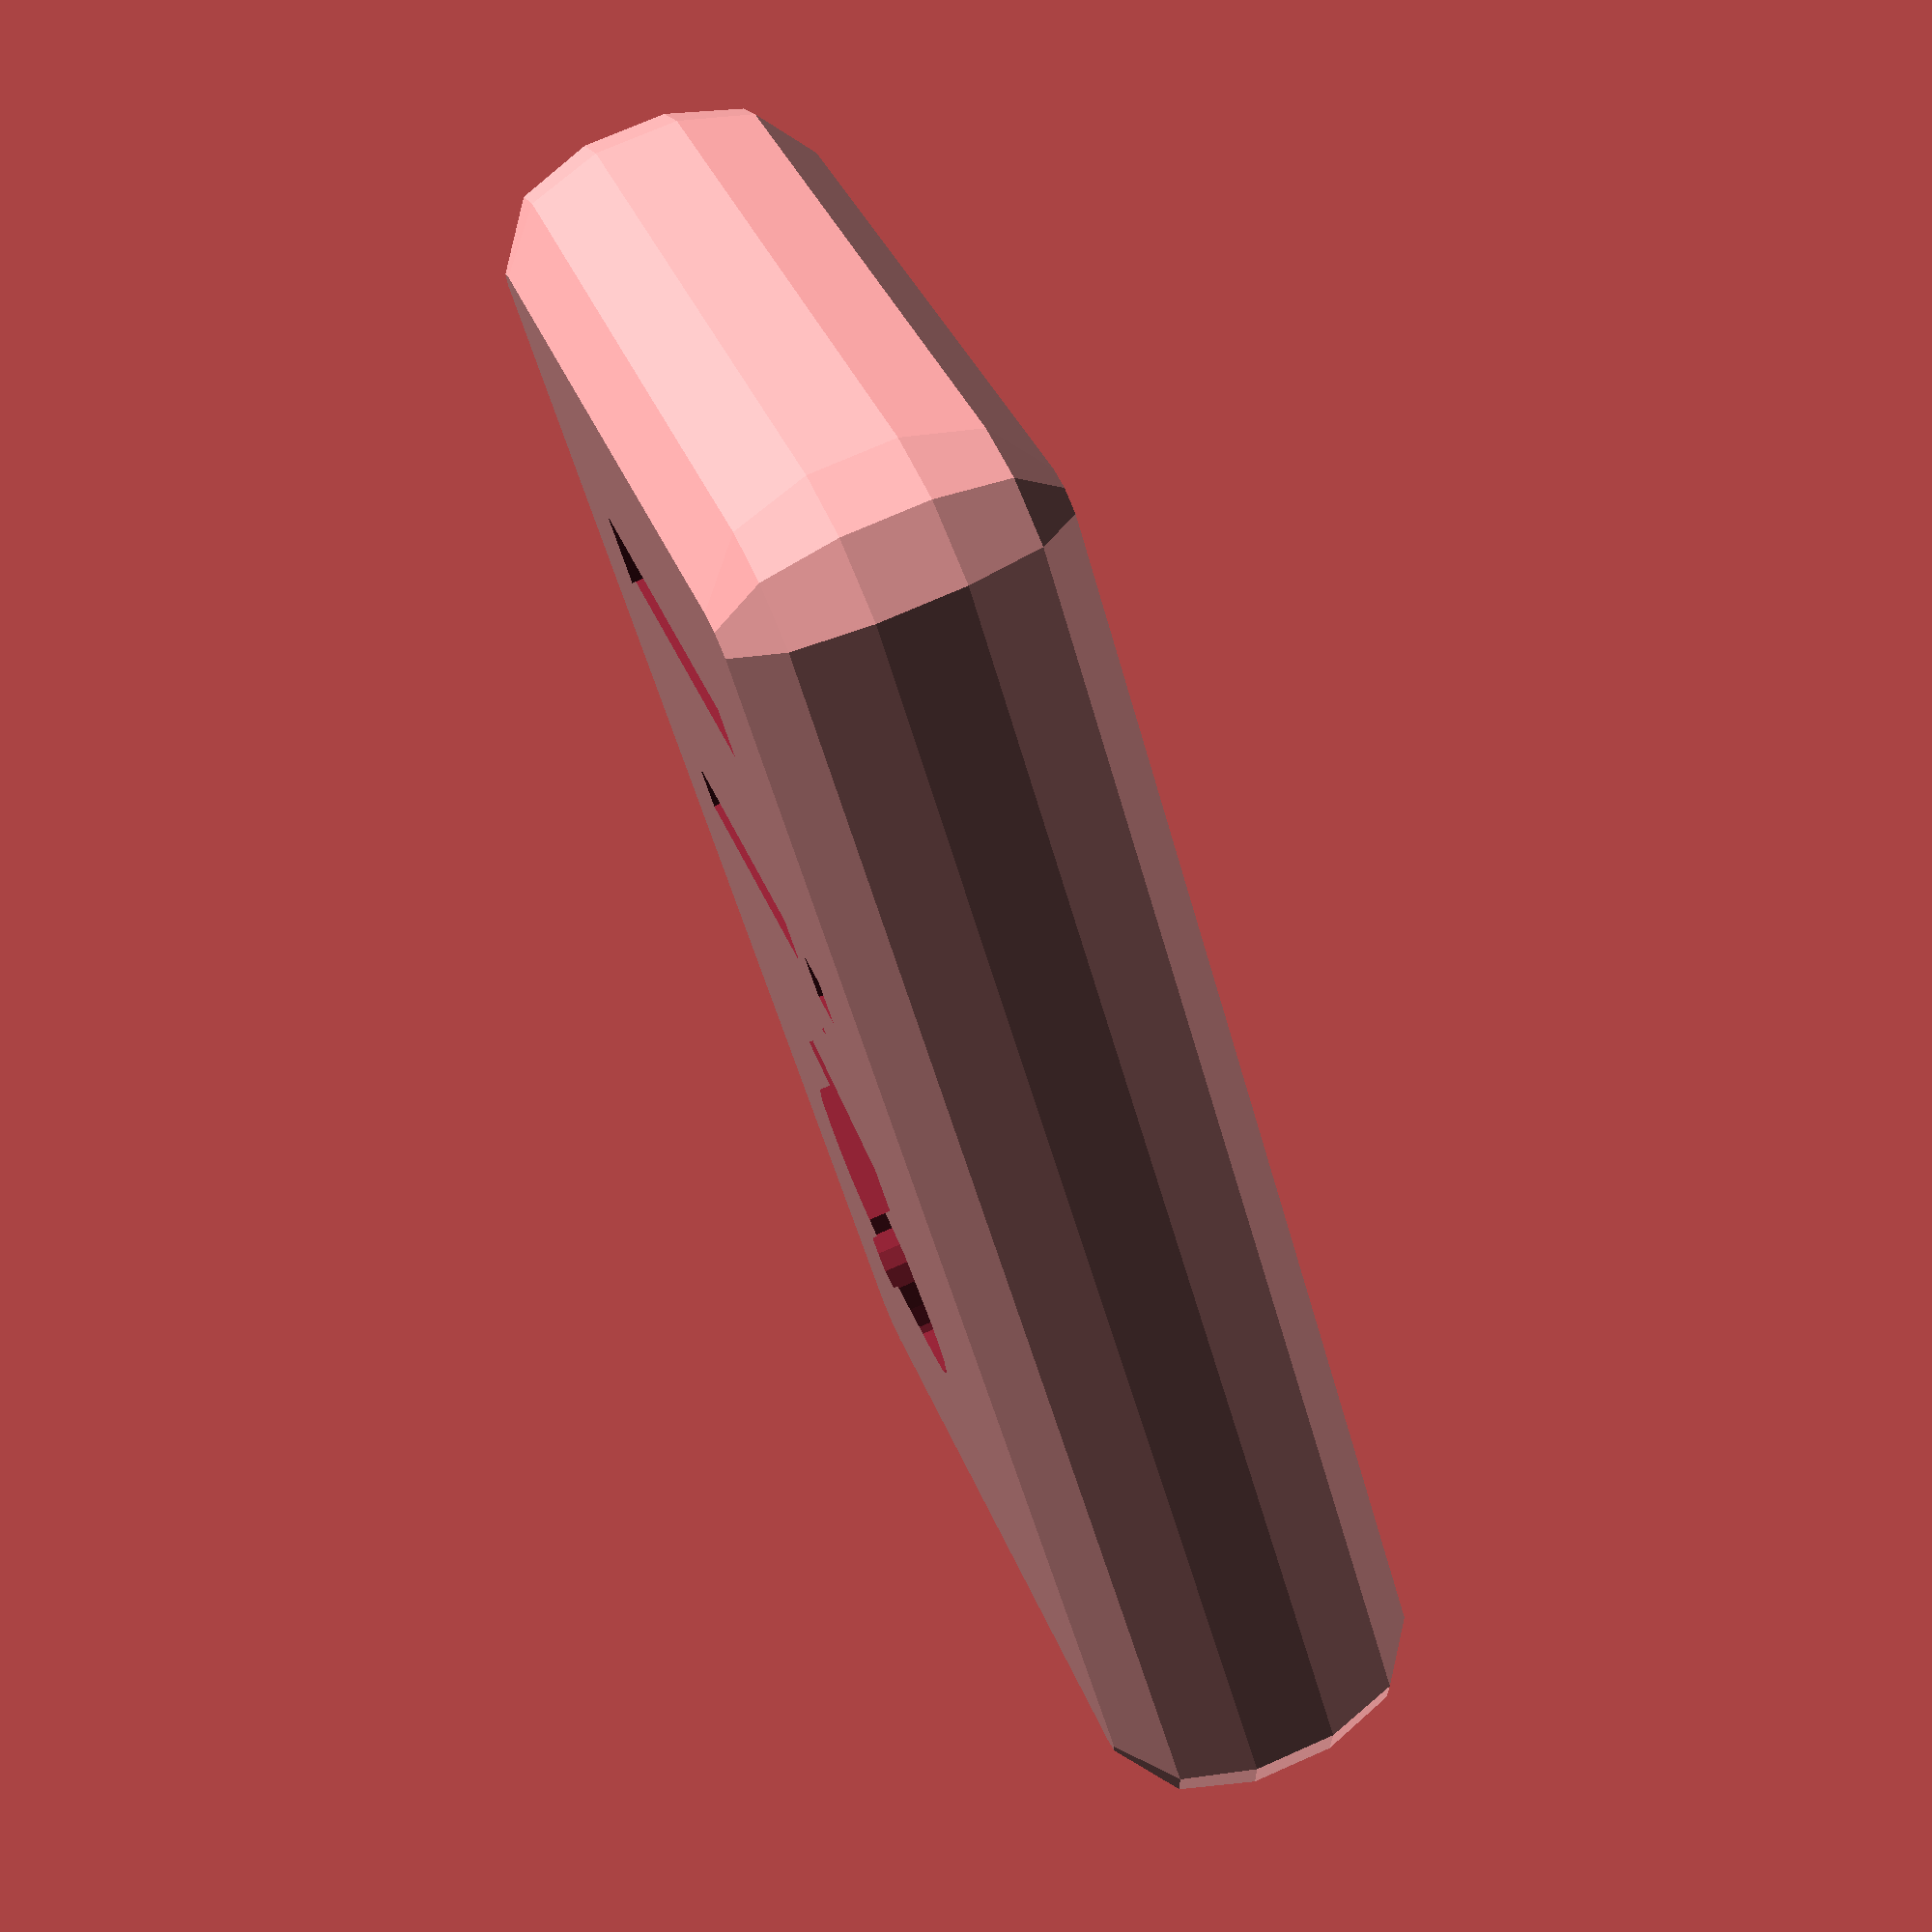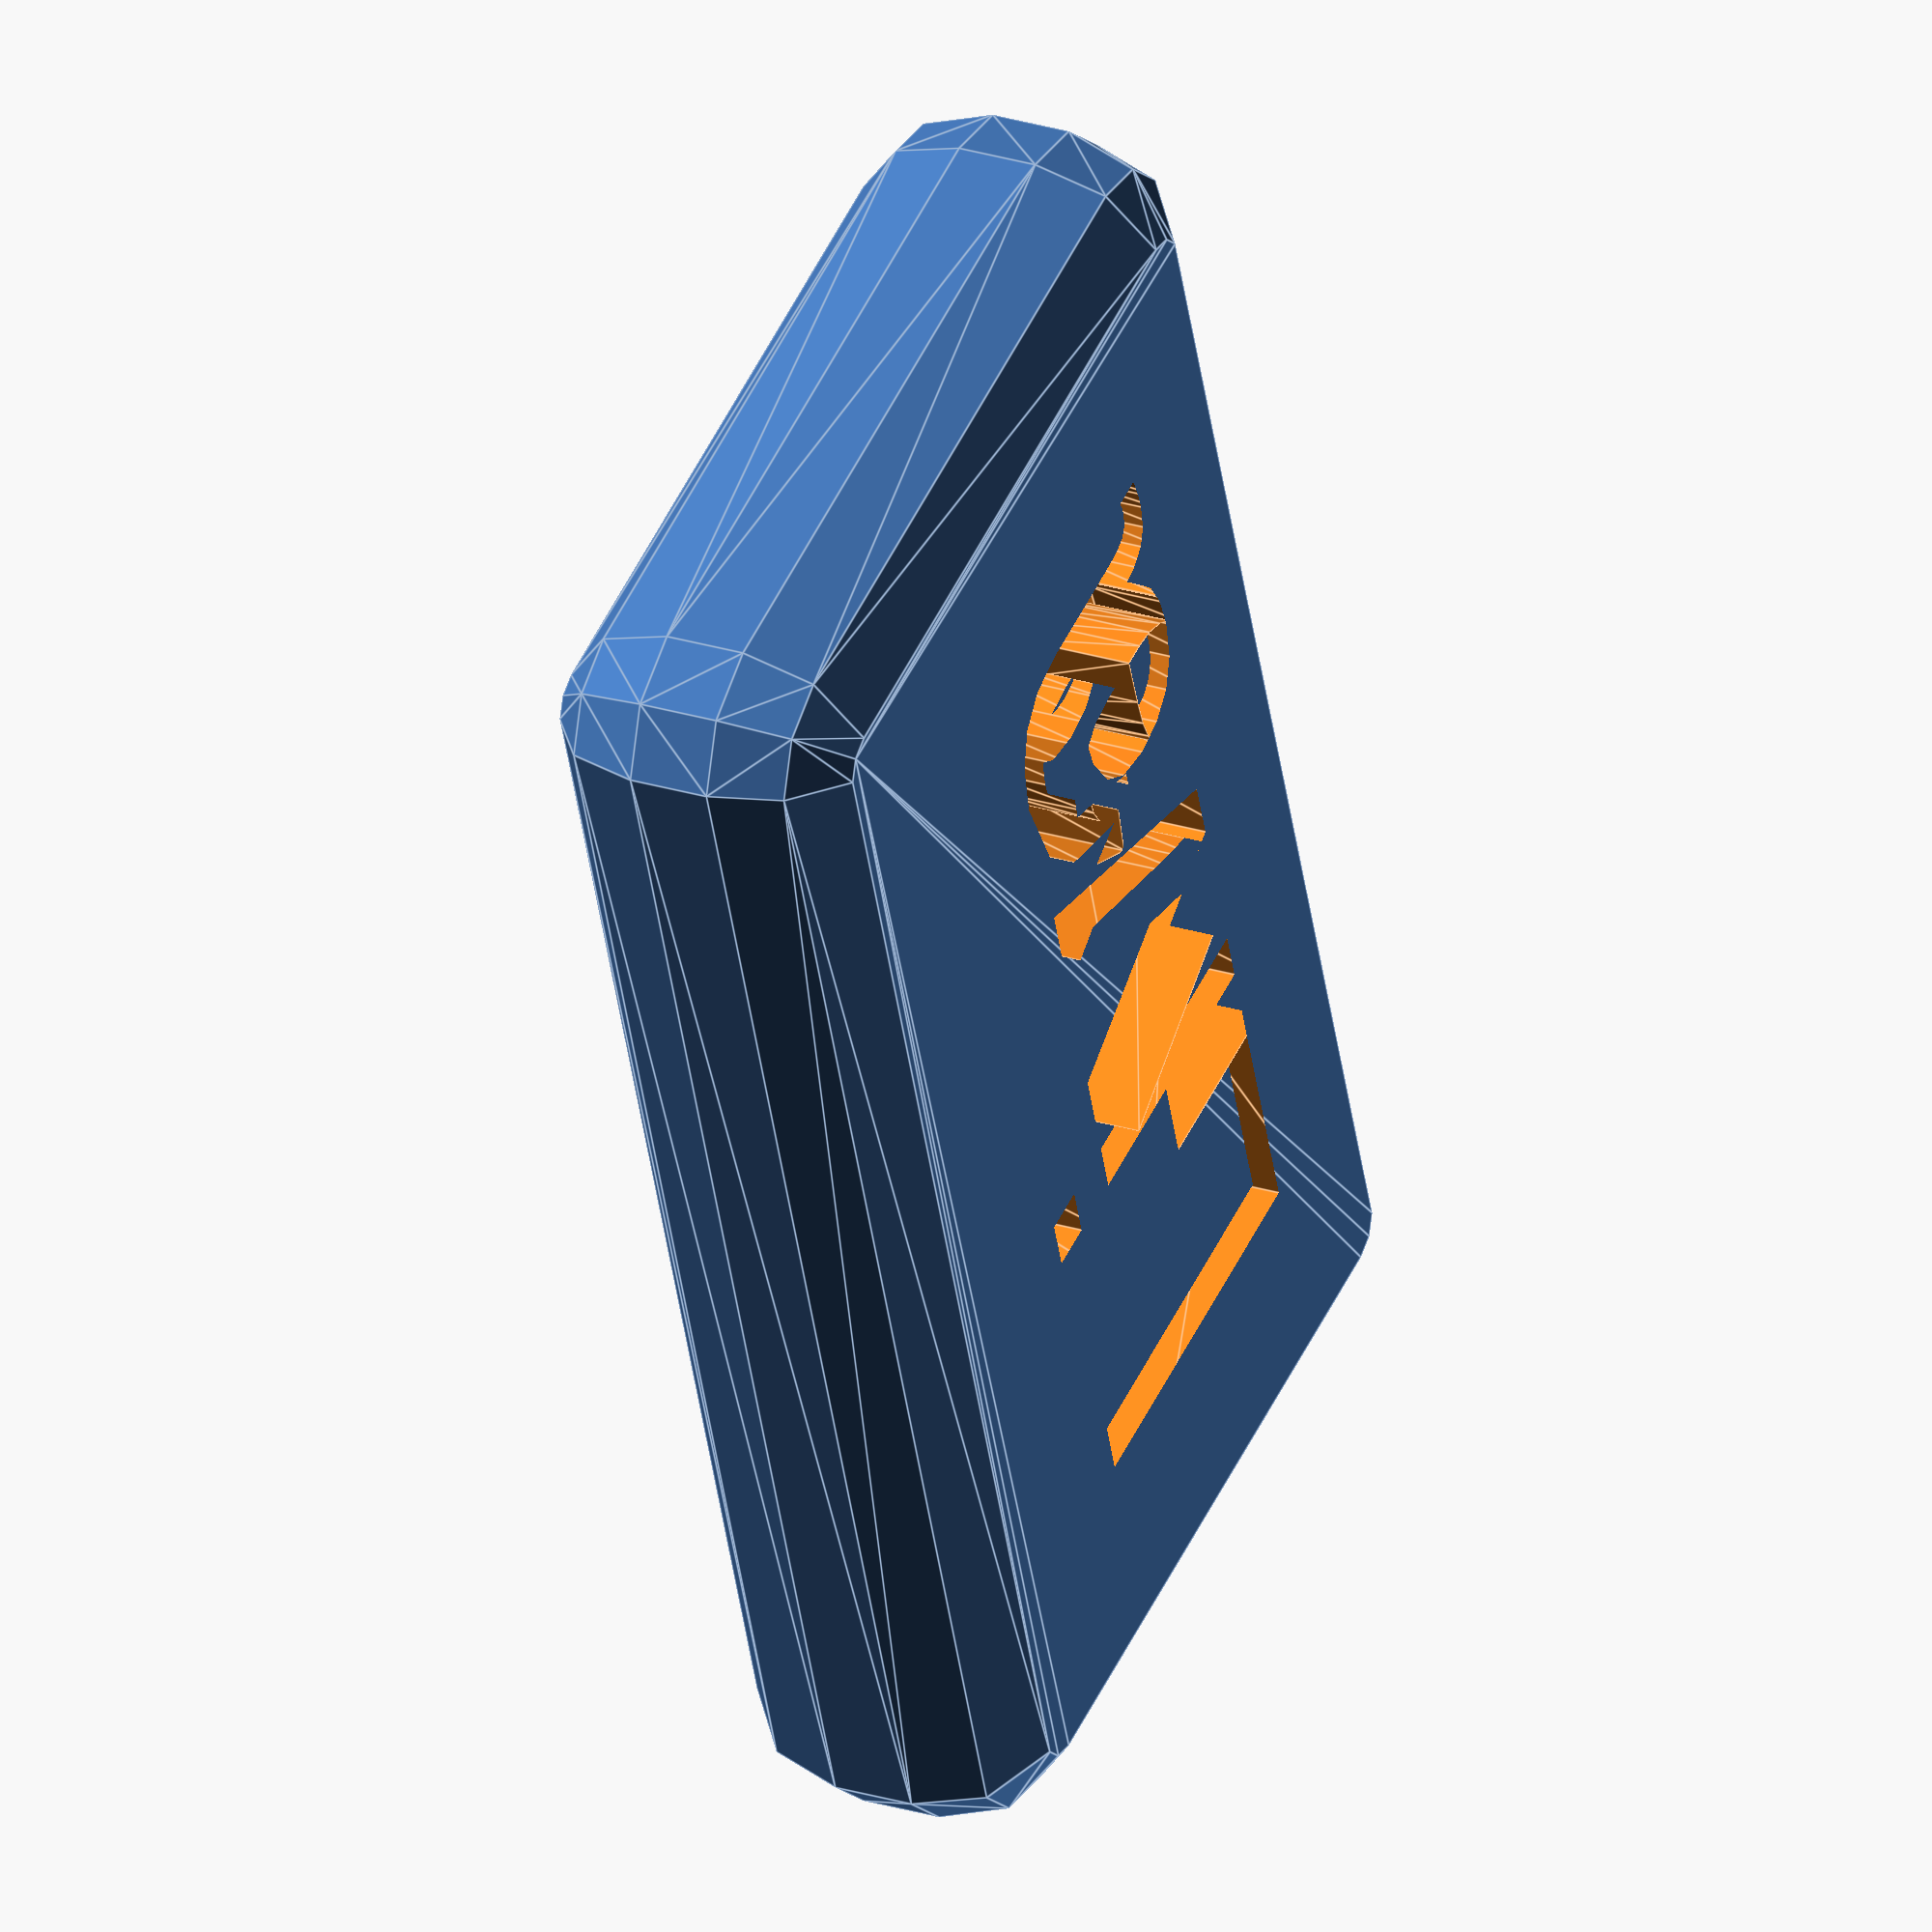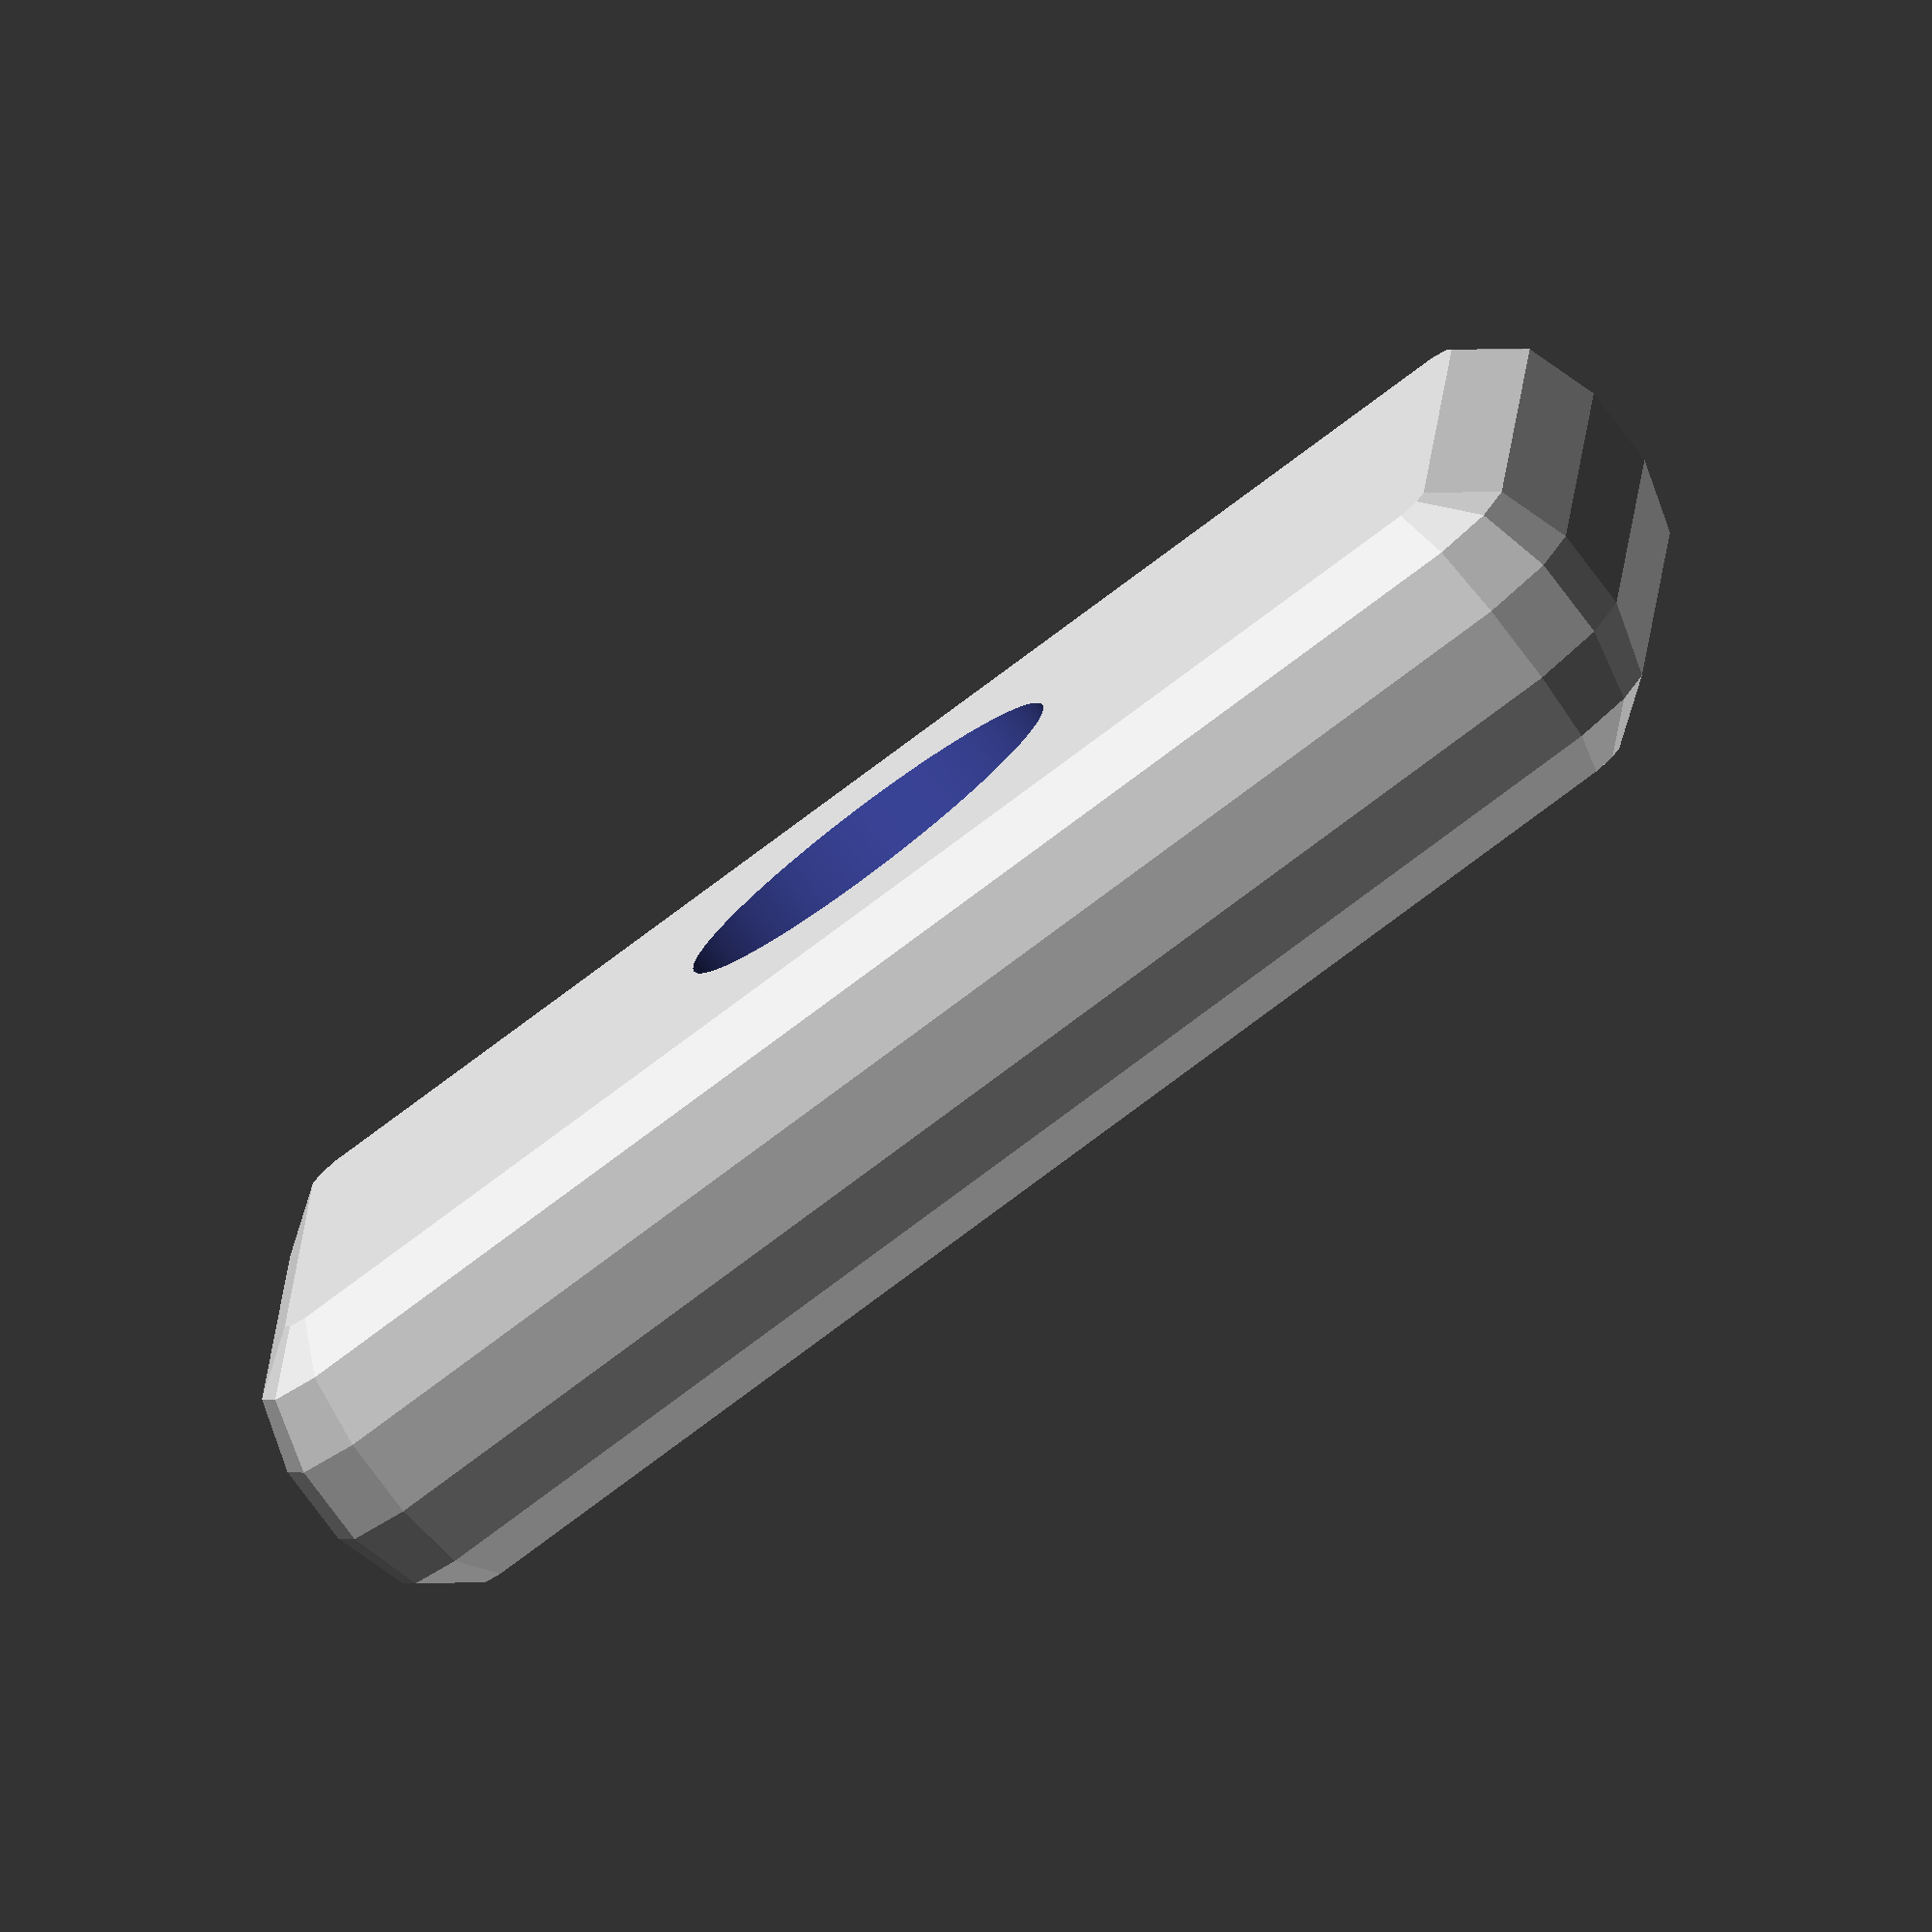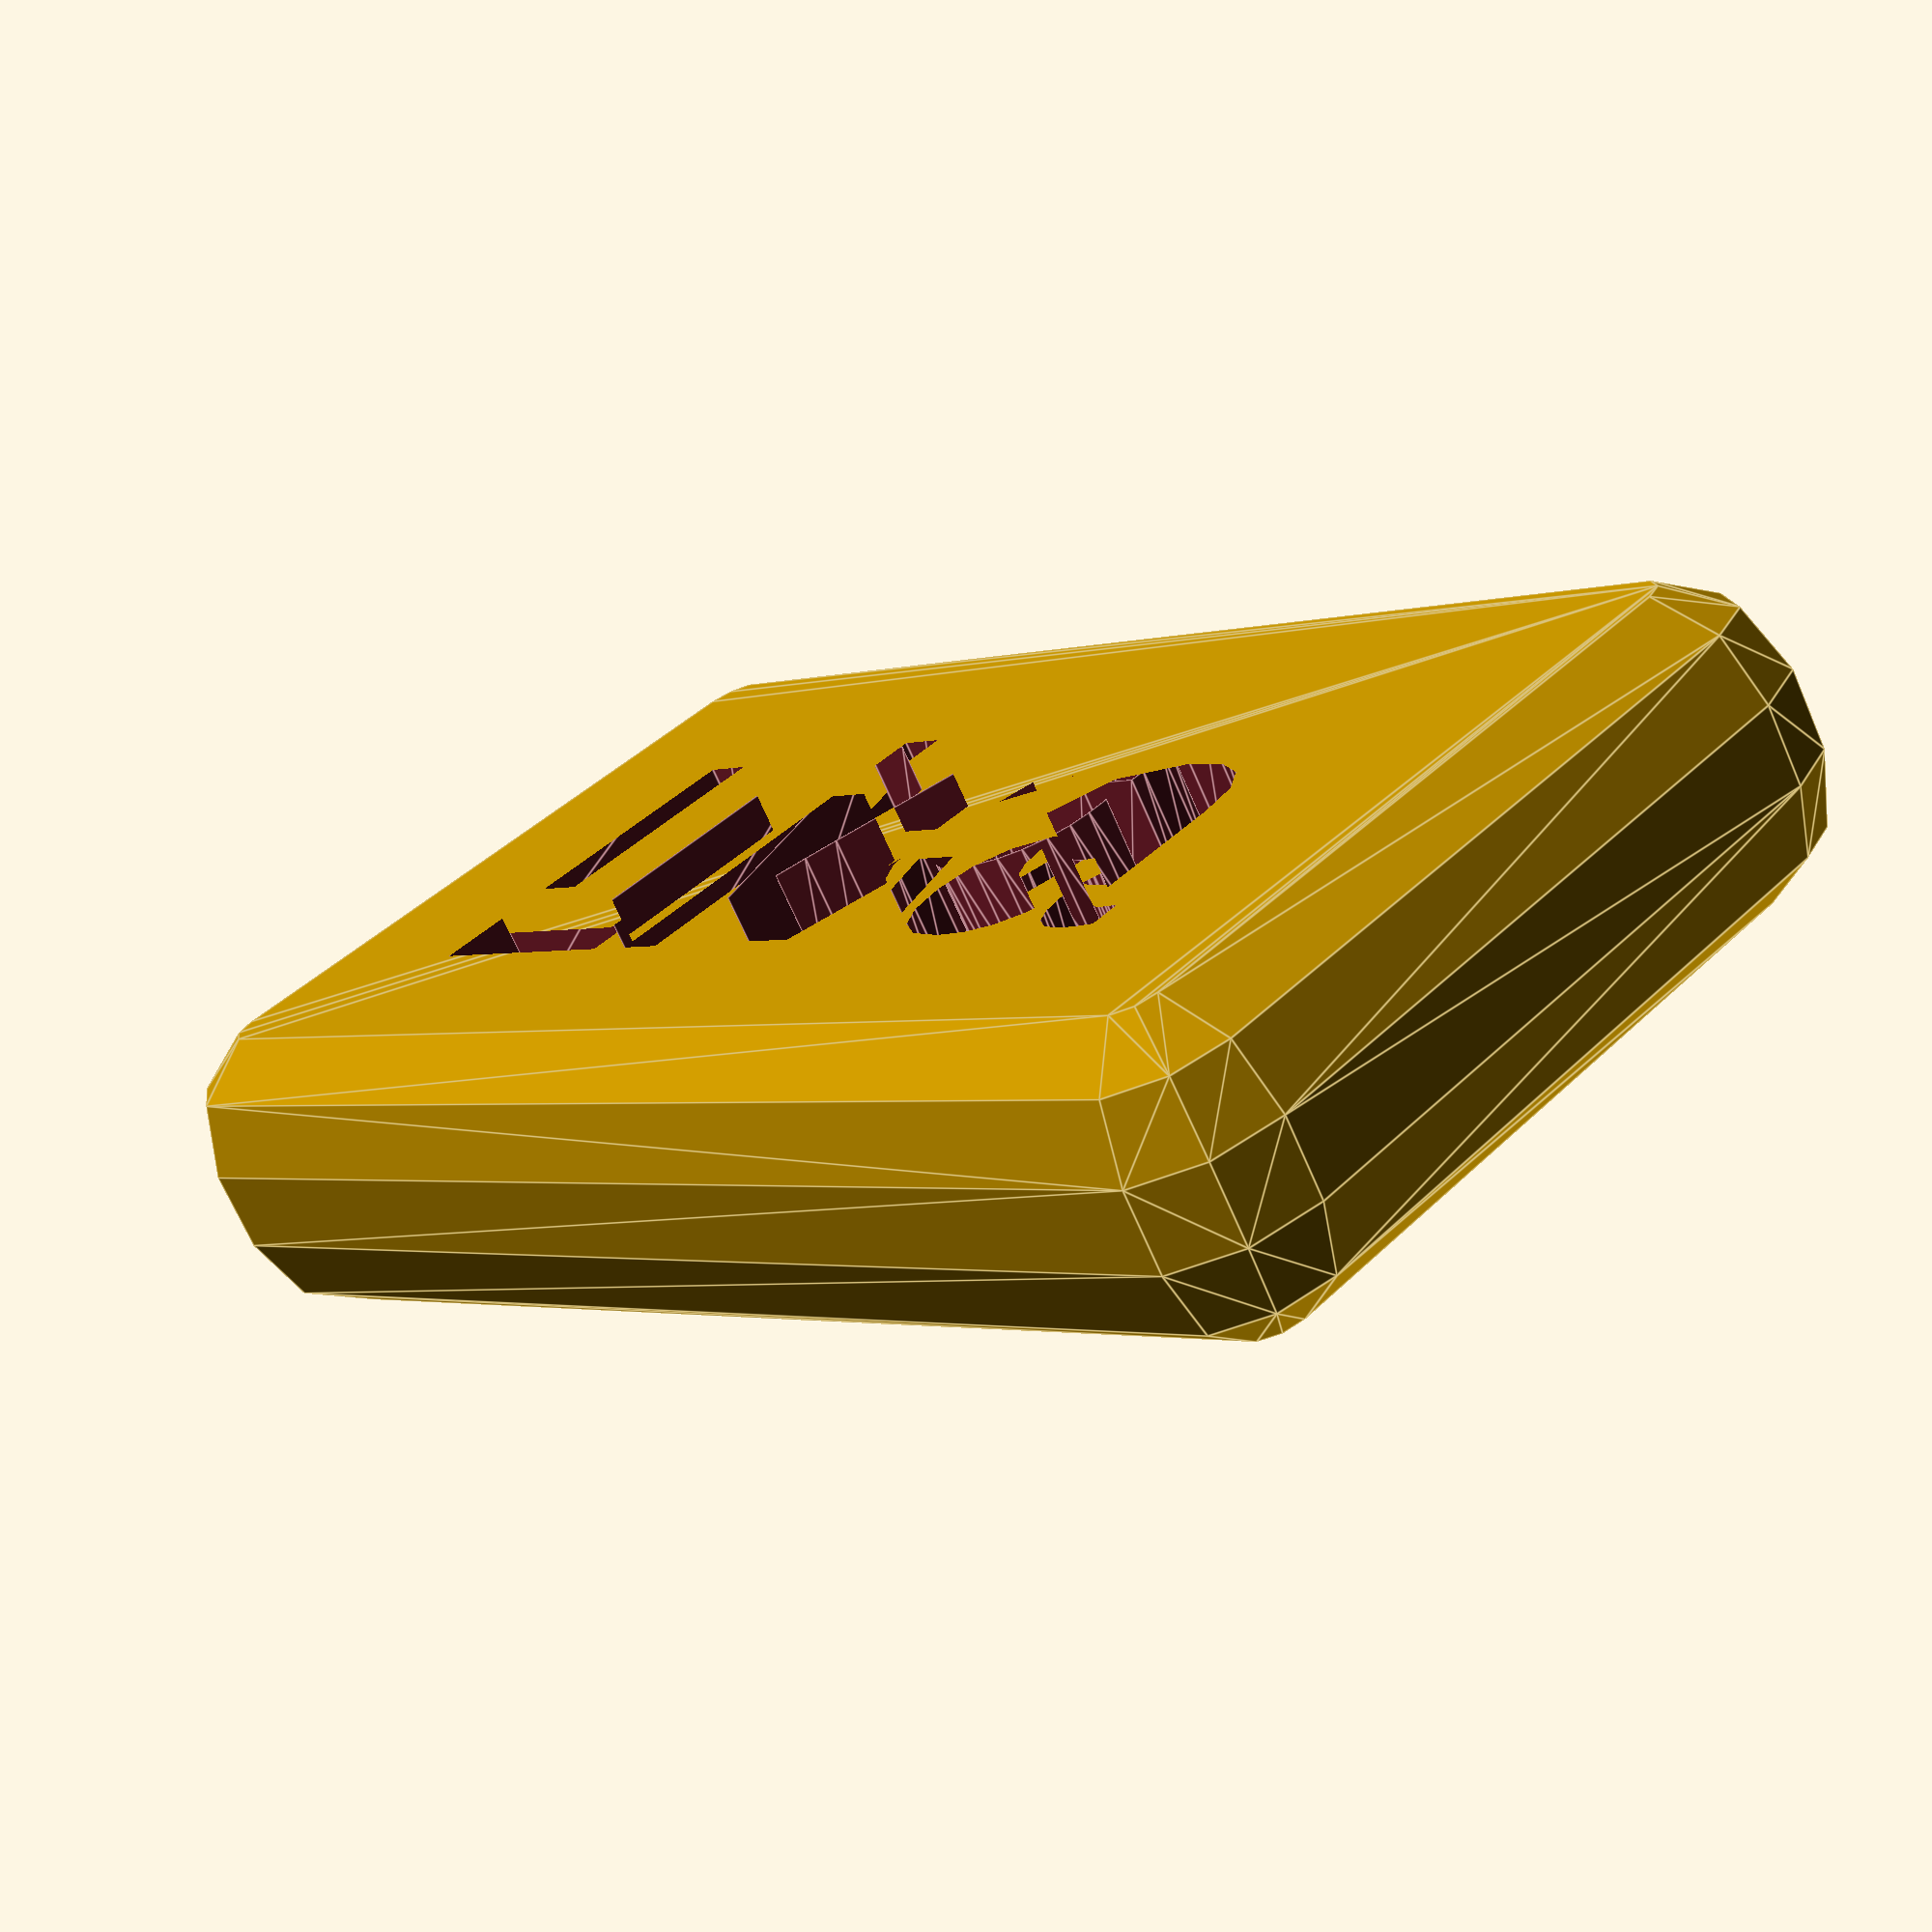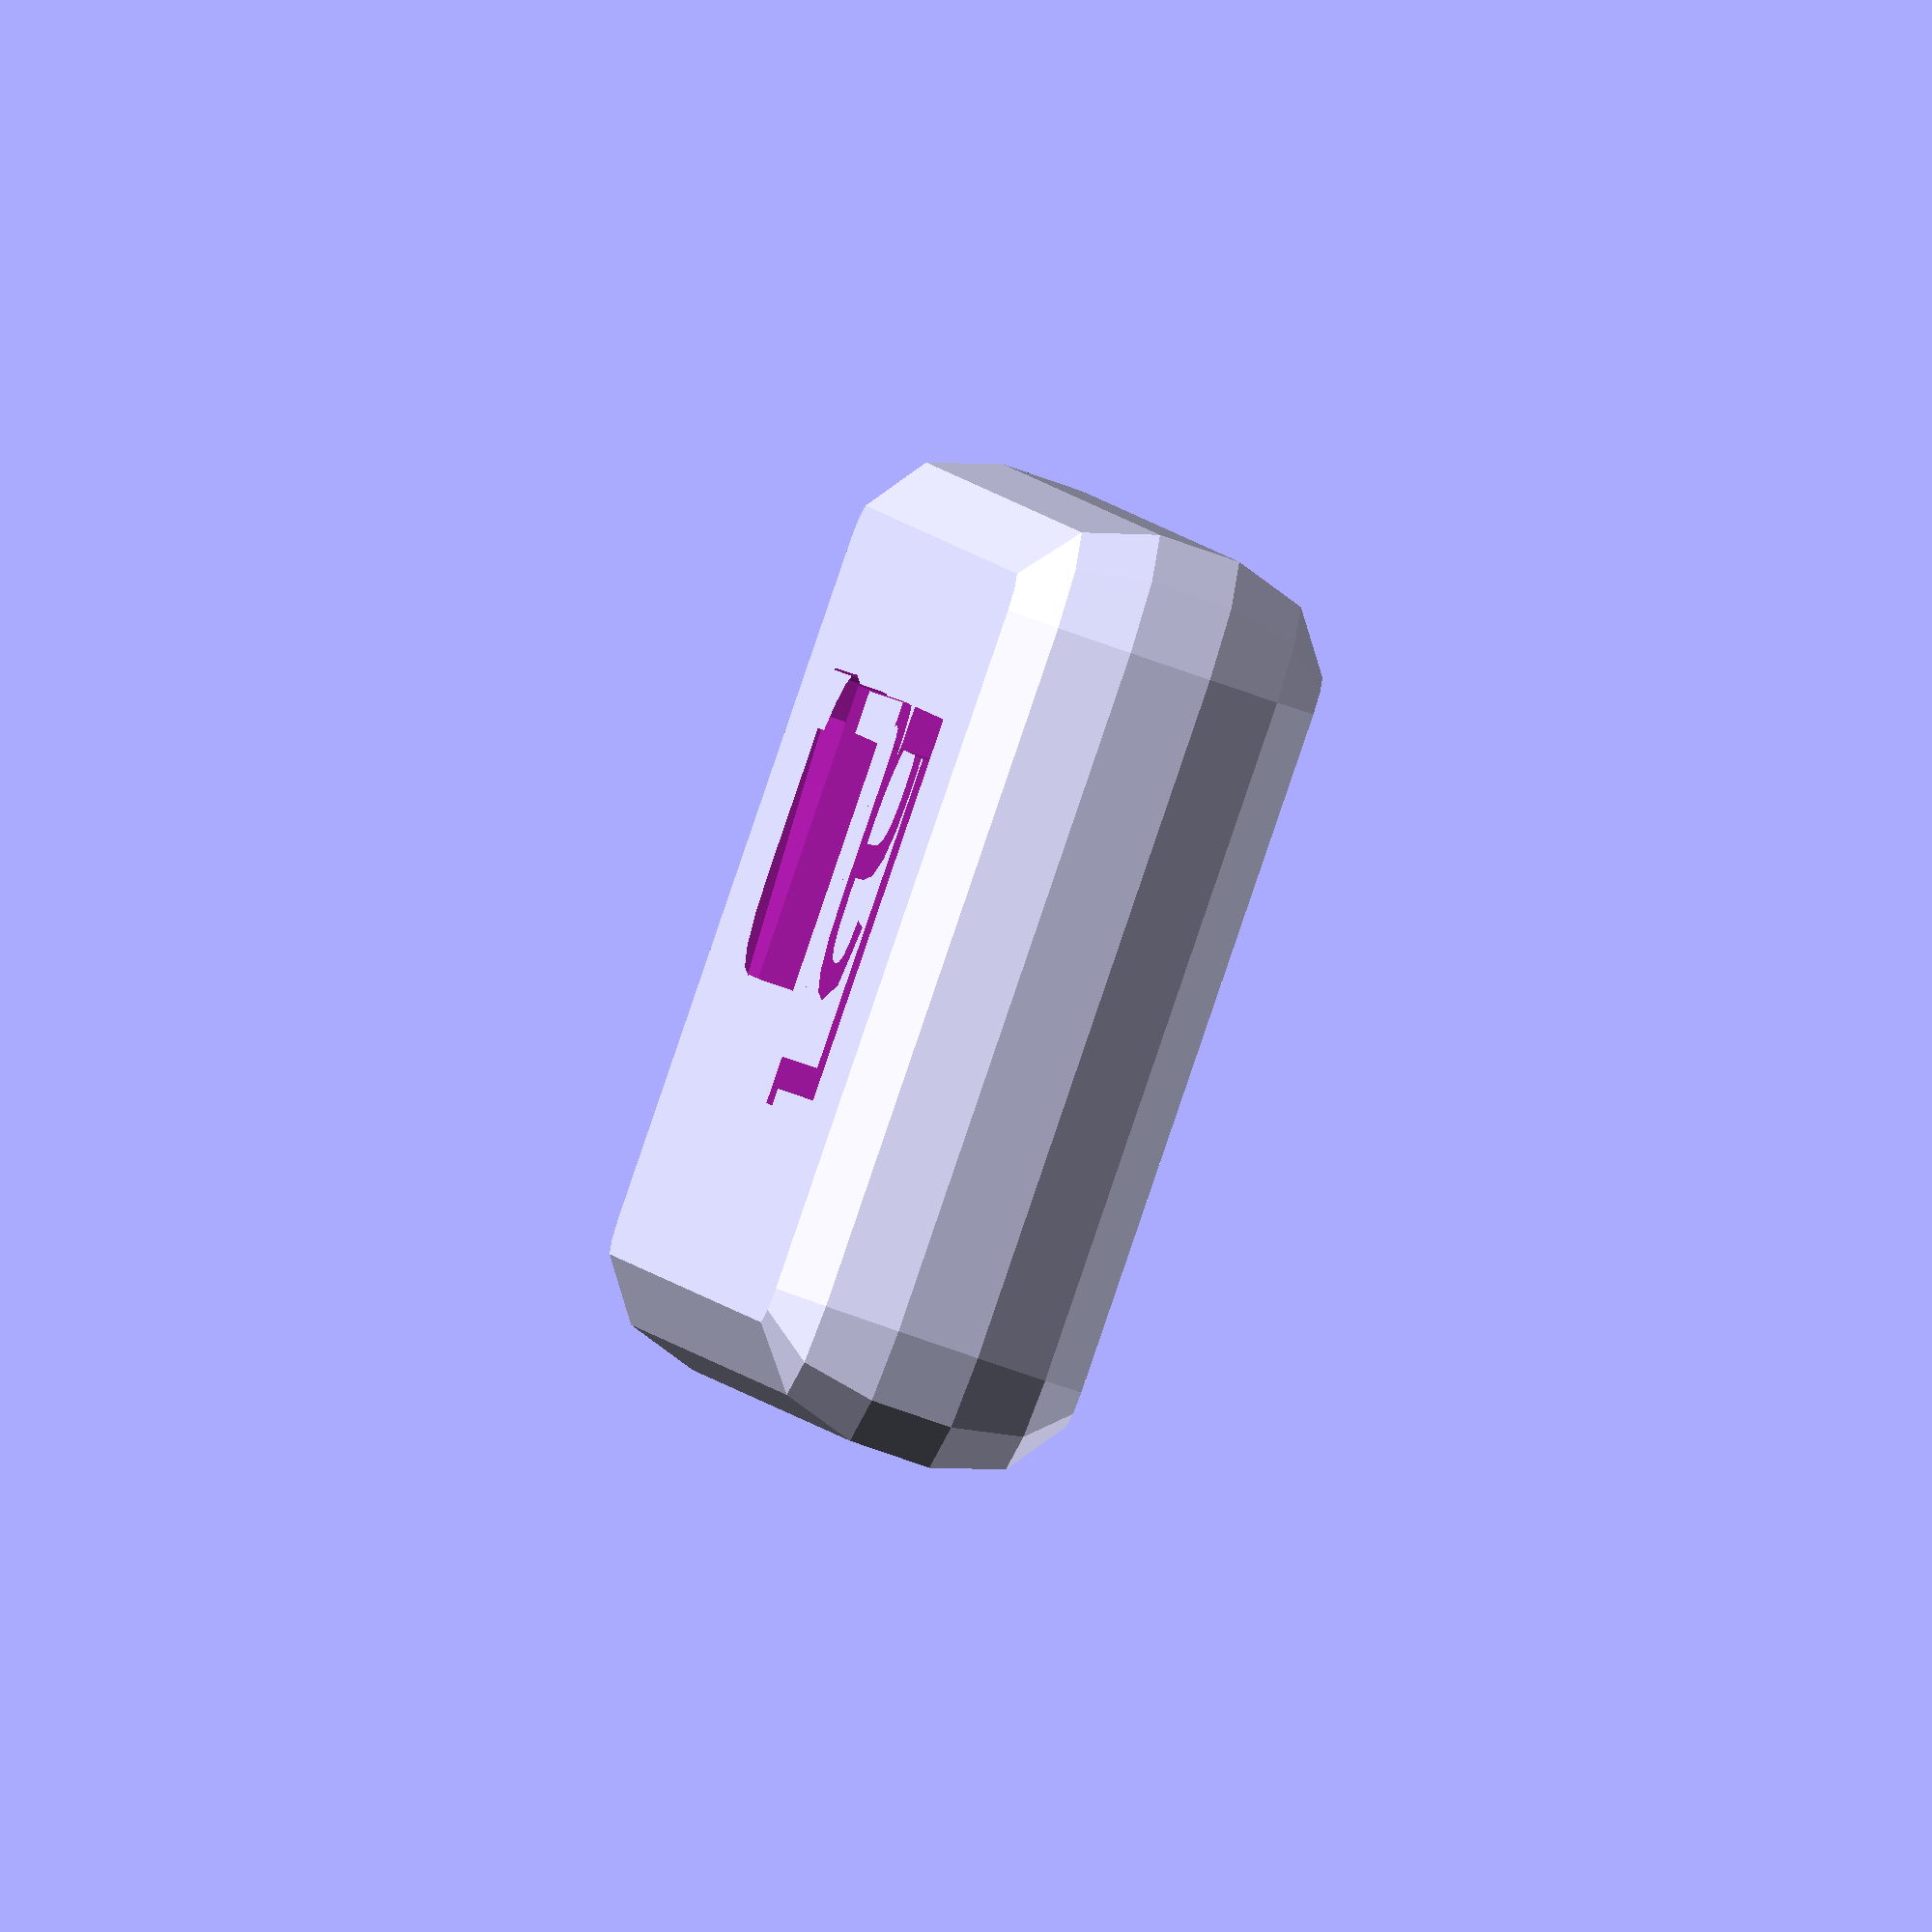
<openscad>
/*
Parametric Magnetic Name Sign
http://www.thingiverse.com/thing:1278048/

By Paul Houghton
Twitter: @mobile_rat
Email: paulirotta@gmail.com
Blog: http://paul-houghton.com/

Creative Commons Attribution ShareAlike License
https://creativecommons.org/licenses/by-sa/4.0/legalcode
*/


/* [Parametric Magnetic Name Sign options] */

// Sign text
text="Liva";

// Sign length
sign_length=32;

// Text X offset
text_x=3;

// Text Y offset
text_y=3;

// Sign width
sign_width=17;

// Sign thickness
sign_thickness=2; // +2*rounding as with other dimensions

// Radius of corner rounding
radius=3;

// Radius of magnet
magnet_radius=5.2;

// Thickness of magnet
magnet_thickness=5.15;

// Number of facets for approximating a sphere
$fn=10; // #sides to a circle. Try big and small numbers

sign(line1=text);

module sign(line1="Line1") {        
    difference() {
        translate([0,0,-radius]) minkowski() {
            cube([sign_length,sign_width,sign_thickness]);
            sphere(r=radius);
        }

        union() {
            translate([text_x,text_y,0]) linear_extrude(height=3) text(line1);
            magnet_hole();
        }
    }
 }

module magnet_hole() {
    translate([-radius+(sign_length + 2*radius)/2,-radius+(sign_width+2*radius)/2,-sign_thickness-radius-.9])
        cylinder($fn=256, r=magnet_radius, h=magnet_thickness);
}
</openscad>
<views>
elev=105.0 azim=230.1 roll=113.7 proj=p view=solid
elev=153.1 azim=70.6 roll=244.4 proj=o view=edges
elev=80.2 azim=177.2 roll=217.0 proj=o view=wireframe
elev=70.4 azim=45.4 roll=23.6 proj=p view=edges
elev=69.4 azim=251.2 roll=70.0 proj=o view=solid
</views>
